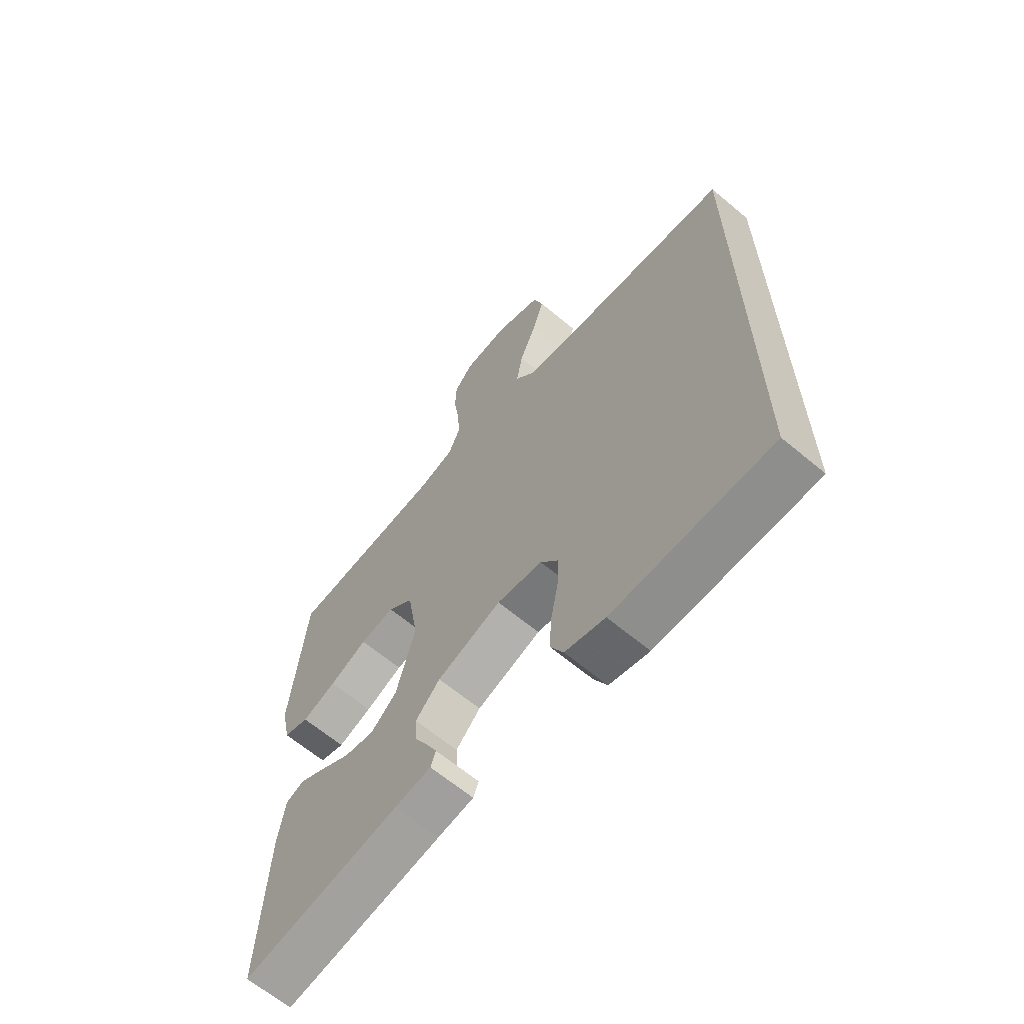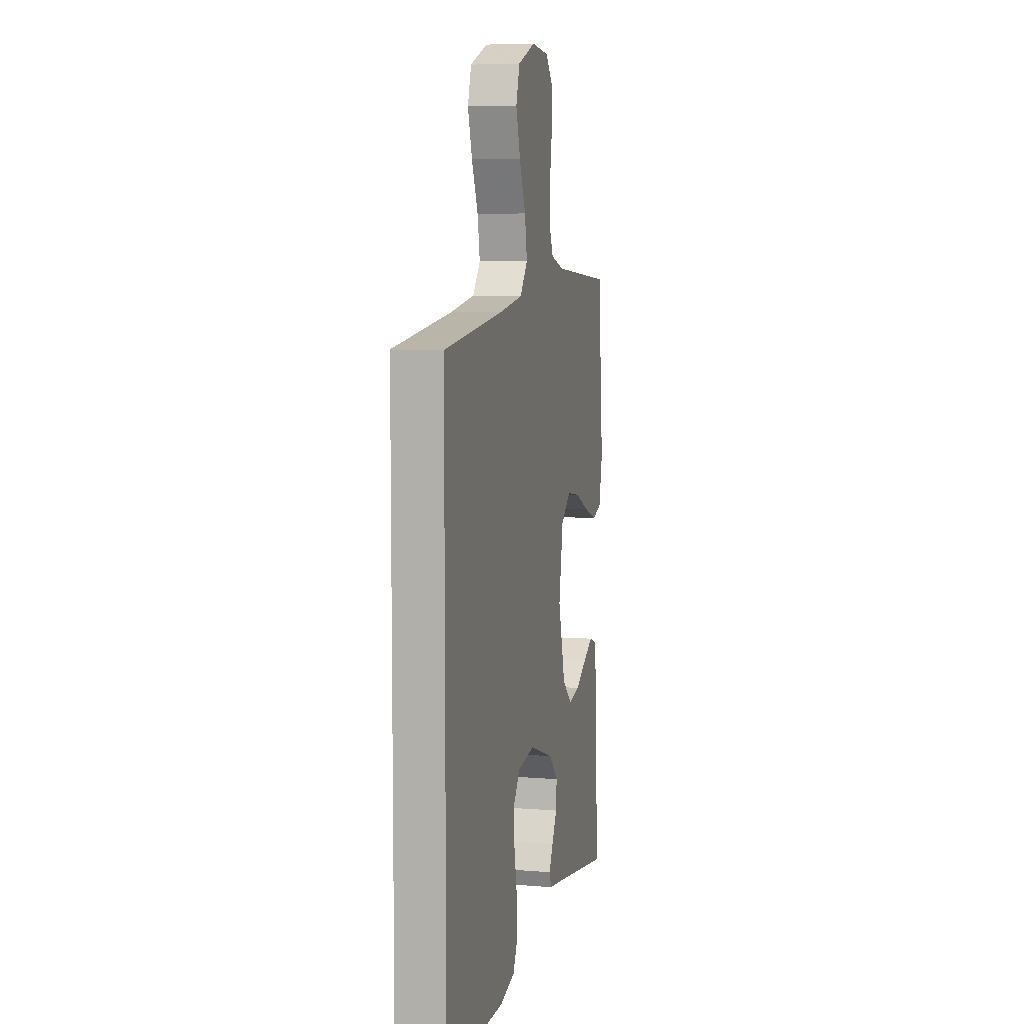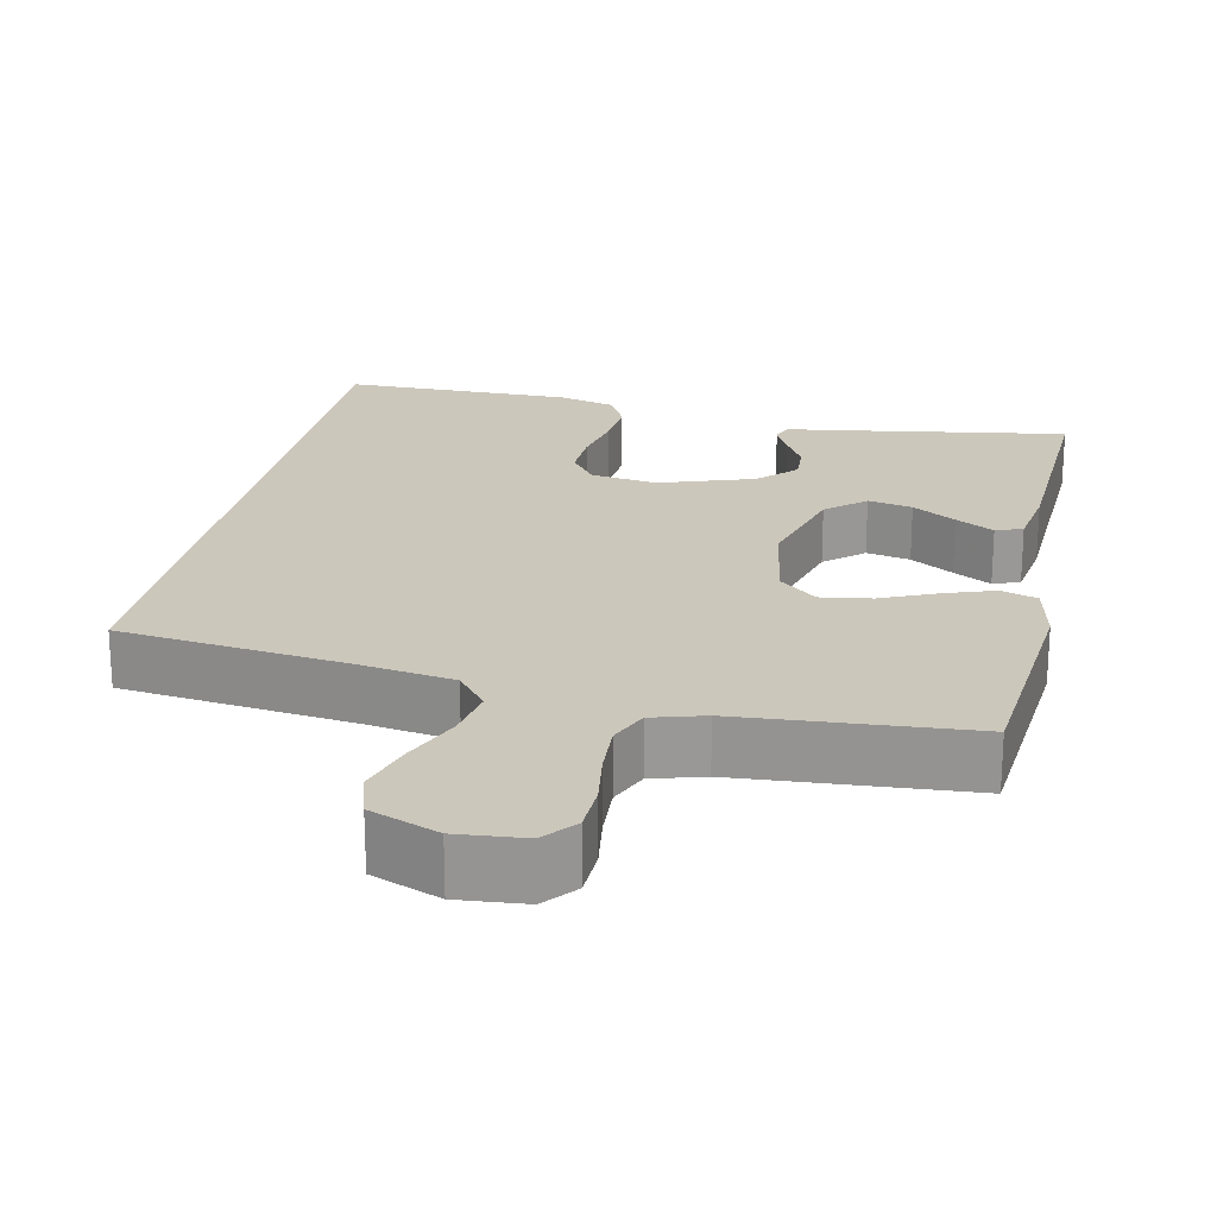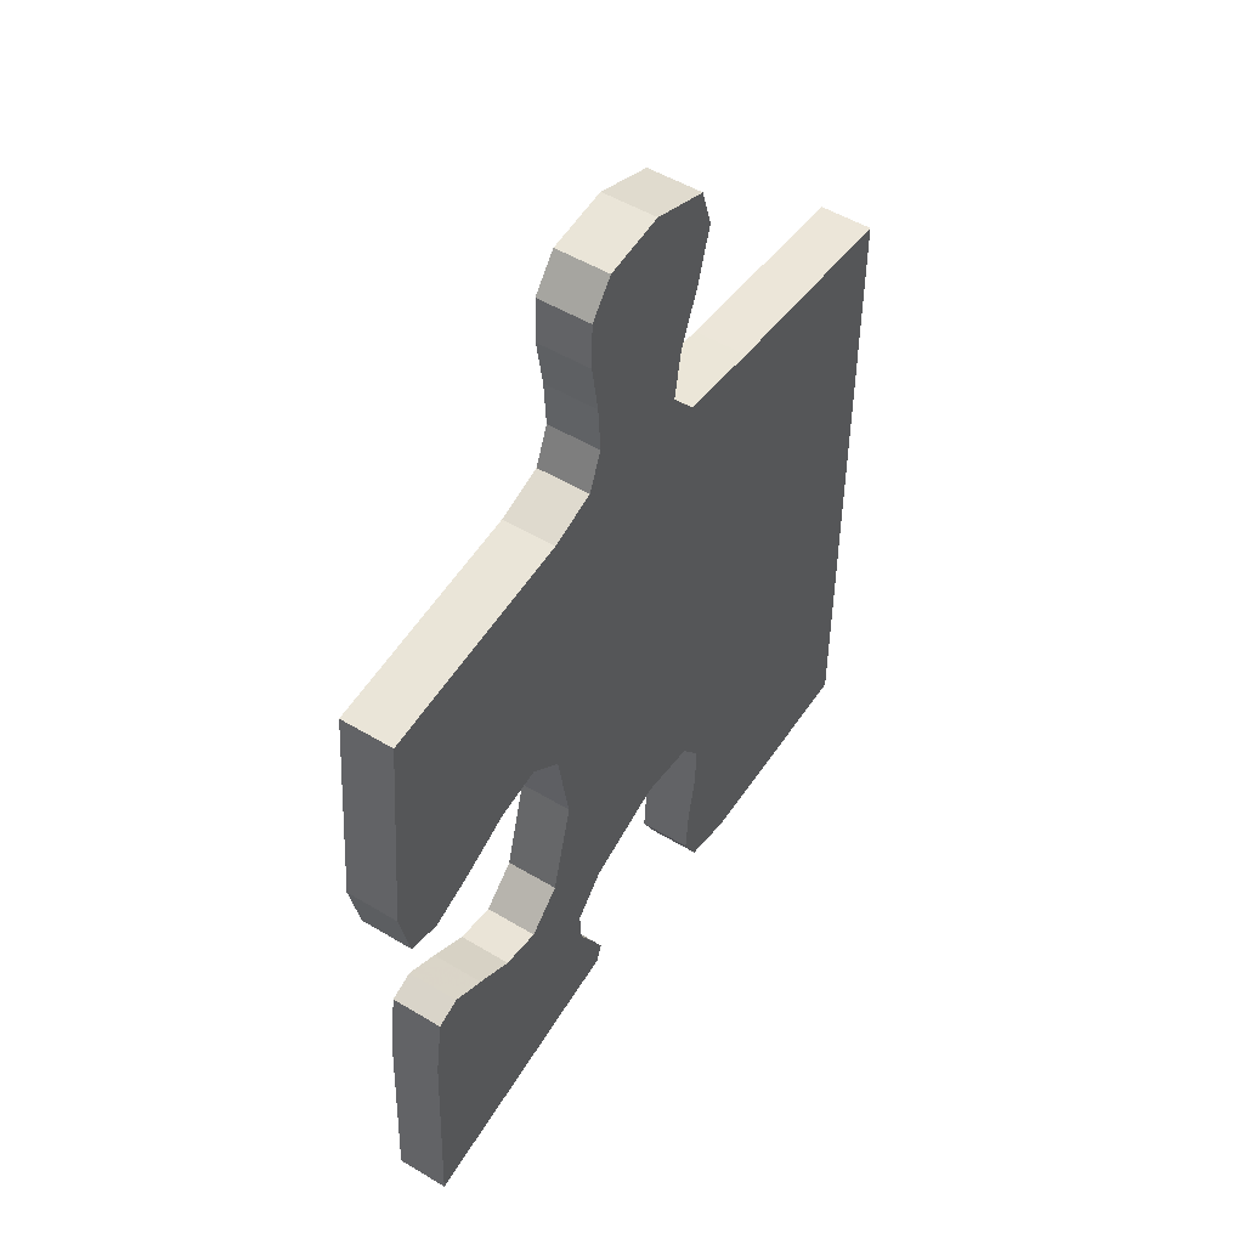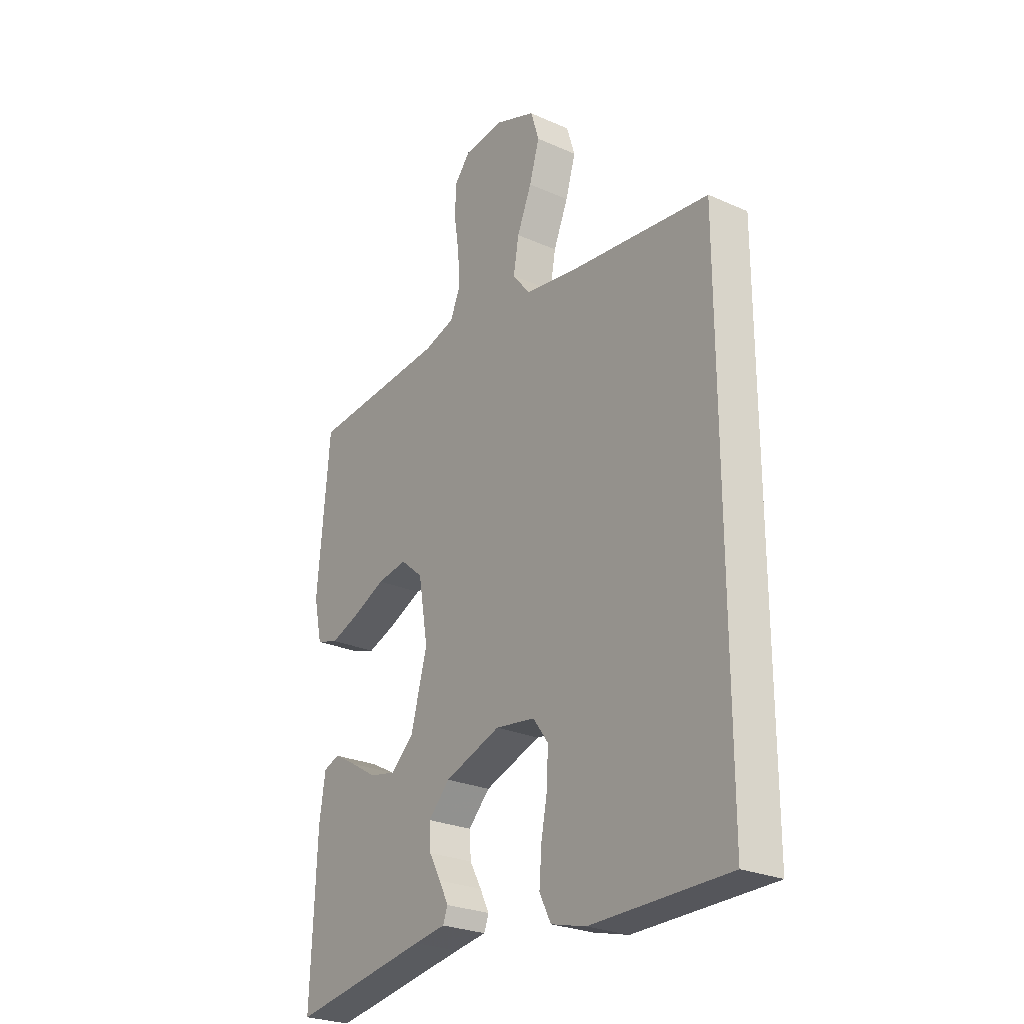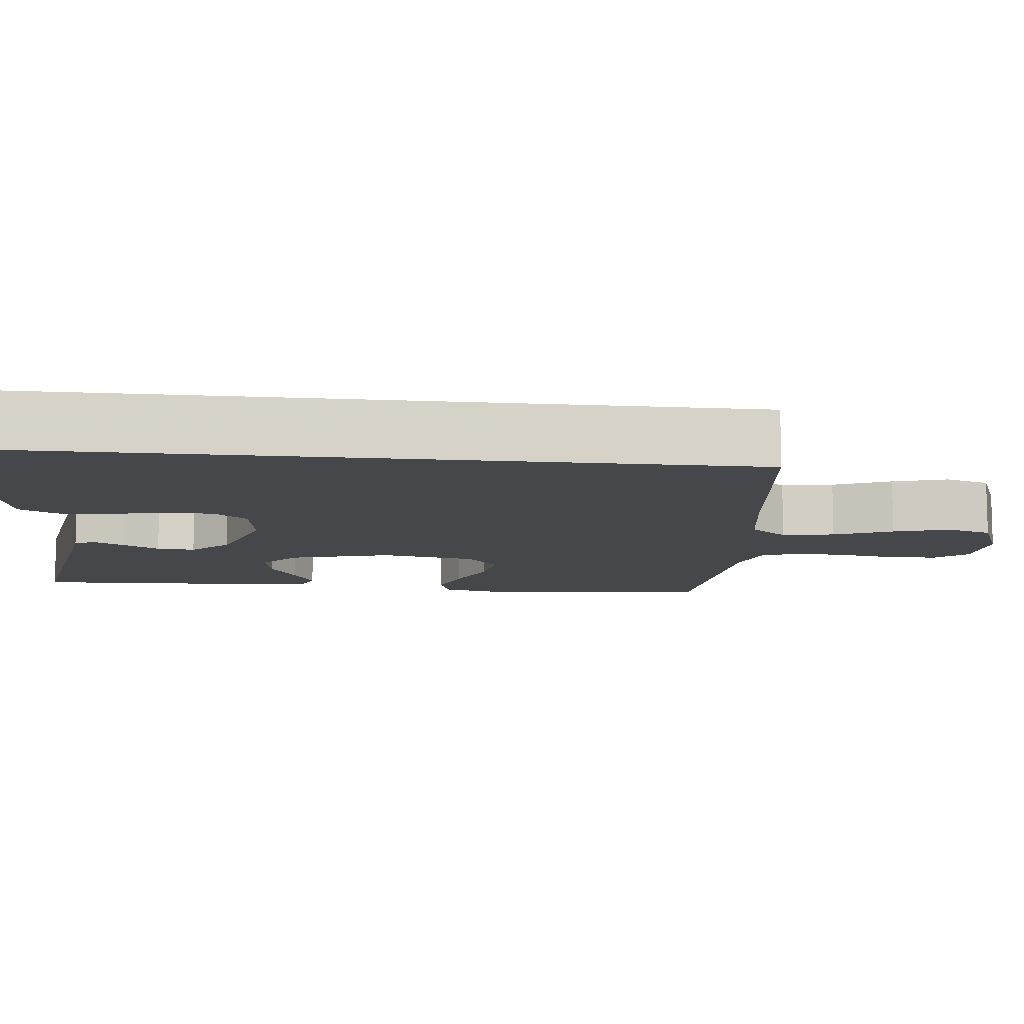
<metadata>
{"format":"obj","ext":"obj","renderer":"f3d","projection":"perspective","resolution":1024,"background":"white","views":[{"elev":-64.7,"azim":-130.1,"up":"+Z"},{"elev":7.1,"azim":-76.6,"up":"+Z"},{"elev":21.7,"azim":12.1,"up":"+Y"},{"elev":52.0,"azim":122.9,"up":"+Z"},{"elev":-26.0,"azim":-125.2,"up":"+Z"},{"elev":-10.5,"azim":-96.2,"up":"+Y"}]}
</metadata>
<code>
v -0.5 0.07 -0.517
v -0.5 0.07 0.431
v -0.2 0.07 0.468
v -0.08 0.07 0.487
v -0.041 0.07 0.536
v -0.053 0.07 0.604
v -0.085 0.07 0.68
v -0.107 0.07 0.753
v -0.089 0.07 0.812
v 0 0.07 0.847
v 0.088 0.07 0.839
v 0.123 0.07 0.797
v 0.125 0.07 0.733
v 0.114 0.07 0.661
v 0.11 0.07 0.593
v 0.132 0.07 0.542
v 0.2 0.07 0.522
v 0.5 0.07 0.5
v 0.527 0.07 0.2
v 0.509 0.07 0.116
v 0.461 0.07 0.101
v 0.396 0.07 0.124
v 0.324 0.07 0.156
v 0.258 0.07 0.166
v 0.209 0.07 0.124
v 0.188 0.07 0
v 0.224 0.07 -0.132
v 0.274 0.07 -0.176
v 0.332 0.07 -0.164
v 0.389 0.07 -0.129
v 0.439 0.07 -0.101
v 0.474 0.07 -0.114
v 0.487 0.07 -0.2
v 0.5 0.07 -0.5
v 0.2 0.07 -0.452
v 0.131 0.07 -0.442
v 0.121 0.07 -0.415
v 0.141 0.07 -0.375
v 0.167 0.07 -0.328
v 0.17 0.07 -0.278
v 0.123 0.07 -0.23
v 0 0.07 -0.188
v -0.087 0.07 -0.201
v -0.12 0.07 -0.246
v -0.118 0.07 -0.31
v -0.104 0.07 -0.382
v -0.099 0.07 -0.449
v -0.124 0.07 -0.498
v -0.2 0.07 -0.518
v -0.5 0 -0.517
v -0.5 0 0.431
v -0.2 0 0.468
v -0.08 0 0.487
v -0.041 0 0.536
v -0.053 0 0.604
v -0.085 0 0.68
v -0.107 0 0.753
v -0.089 0 0.812
v 0 0 0.847
v 0.088 0 0.839
v 0.123 0 0.797
v 0.125 0 0.733
v 0.114 0 0.661
v 0.11 0 0.593
v 0.132 0 0.542
v 0.2 0 0.522
v 0.5 0 0.5
v 0.527 0 0.2
v 0.509 0 0.116
v 0.461 0 0.101
v 0.396 0 0.124
v 0.324 0 0.156
v 0.258 0 0.166
v 0.209 0 0.124
v 0.188 0 0
v 0.224 0 -0.132
v 0.274 0 -0.176
v 0.332 0 -0.164
v 0.389 0 -0.129
v 0.439 0 -0.101
v 0.474 0 -0.114
v 0.487 0 -0.2
v 0.5 0 -0.5
v 0.2 0 -0.452
v 0.131 0 -0.442
v 0.121 0 -0.415
v 0.141 0 -0.375
v 0.167 0 -0.328
v 0.17 0 -0.278
v 0.123 0 -0.23
v 0 0 -0.188
v -0.087 0 -0.201
v -0.12 0 -0.246
v -0.118 0 -0.31
v -0.104 0 -0.382
v -0.099 0 -0.449
v -0.124 0 -0.498
v -0.2 0 -0.518
f 49 1 2
f 48 49 2
f 47 48 2
f 46 47 2
f 45 46 2
f 44 45 2 3
f 43 44 3 4
f 42 43 4 5
f 41 42 5
f 40 41 5 6
f 37 38 39
f 36 37 39
f 35 36 39
f 35 39 40
f 34 35 40
f 33 34 40
f 32 33 40
f 31 32 40
f 30 31 40
f 29 30 40
f 28 29 40
f 27 28 40
f 26 27 40 6
f 21 22 23
f 20 21 23
f 19 20 23
f 18 19 23
f 17 18 23
f 16 17 23 24
f 15 16 24 25
f 12 13 14
f 11 12 14
f 10 11 14
f 9 10 14
f 8 9 14
f 7 8 14
f 6 7 14
f 6 14 15
f 6 15 25 26
f 51 50 98
f 51 98 97
f 51 97 96
f 51 96 95
f 51 95 94
f 52 51 94 93
f 53 52 93 92
f 54 53 92 91
f 54 91 90
f 55 54 90 89
f 88 87 86
f 88 86 85
f 88 85 84
f 89 88 84
f 89 84 83
f 89 83 82
f 89 82 81
f 89 81 80
f 89 80 79
f 89 79 78
f 89 78 77
f 89 77 76
f 55 89 76 75
f 72 71 70
f 72 70 69
f 72 69 68
f 72 68 67
f 72 67 66
f 73 72 66 65
f 74 73 65 64
f 63 62 61
f 63 61 60
f 63 60 59
f 63 59 58
f 63 58 57
f 63 57 56
f 63 56 55
f 64 63 55
f 75 74 64 55
f 1 50 51 2
f 2 51 52 3
f 3 52 53 4
f 4 53 54 5
f 5 54 55 6
f 6 55 56 7
f 7 56 57 8
f 8 57 58 9
f 9 58 59 10
f 10 59 60 11
f 11 60 61 12
f 12 61 62 13
f 13 62 63 14
f 14 63 64 15
f 15 64 65 16
f 16 65 66 17
f 17 66 67 18
f 18 67 68 19
f 19 68 69 20
f 20 69 70 21
f 21 70 71 22
f 22 71 72 23
f 23 72 73 24
f 24 73 74 25
f 25 74 75 26
f 26 75 76 27
f 27 76 77 28
f 28 77 78 29
f 29 78 79 30
f 30 79 80 31
f 31 80 81 32
f 32 81 82 33
f 33 82 83 34
f 34 83 84 35
f 35 84 85 36
f 36 85 86 37
f 37 86 87 38
f 38 87 88 39
f 39 88 89 40
f 40 89 90 41
f 41 90 91 42
f 42 91 92 43
f 43 92 93 44
f 44 93 94 45
f 45 94 95 46
f 46 95 96 47
f 47 96 97 48
f 48 97 98 49
f 49 98 50 1

</code>
